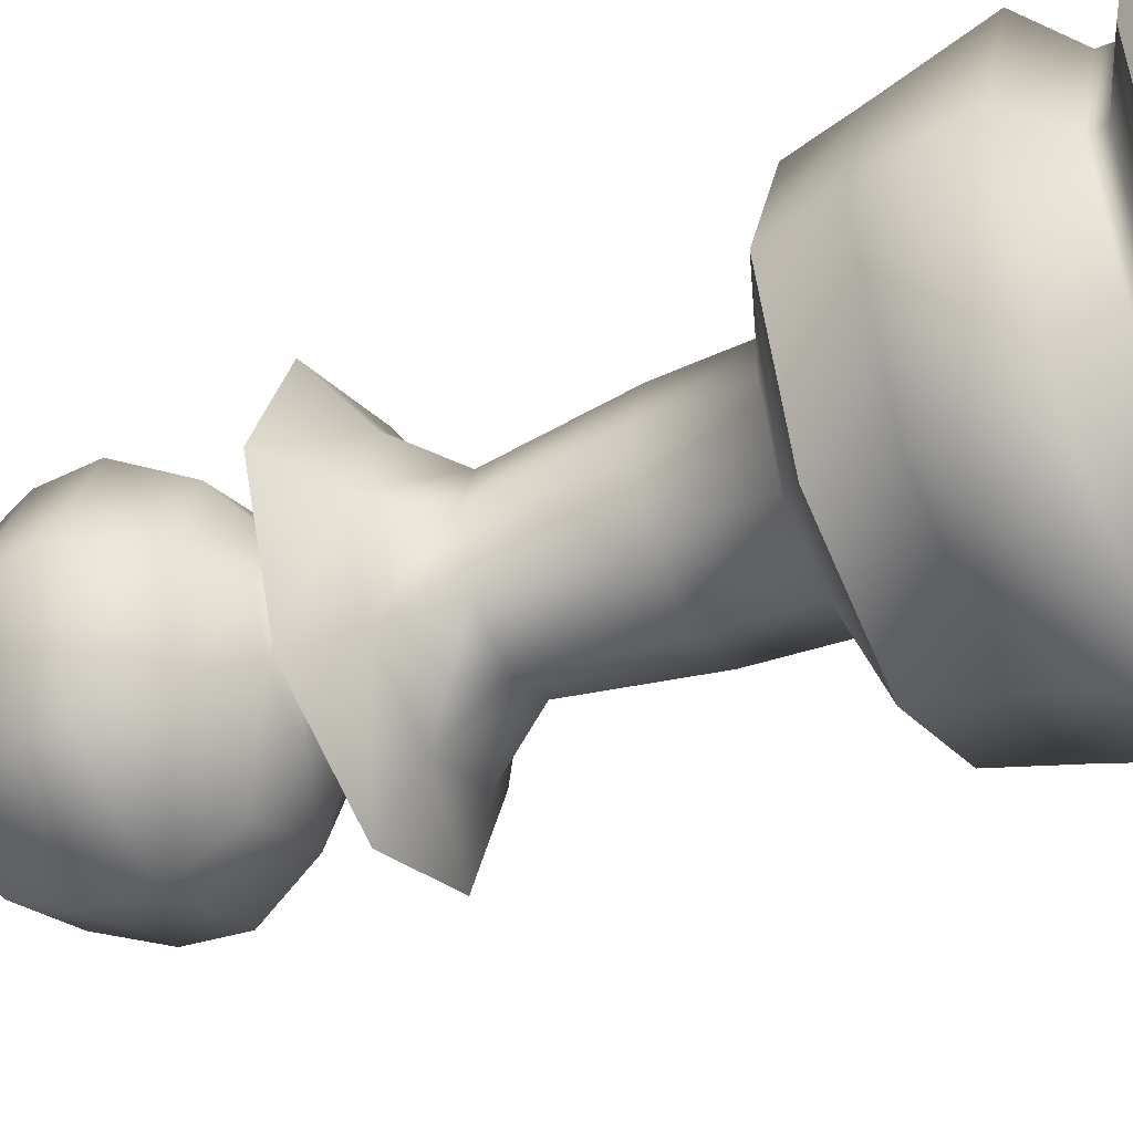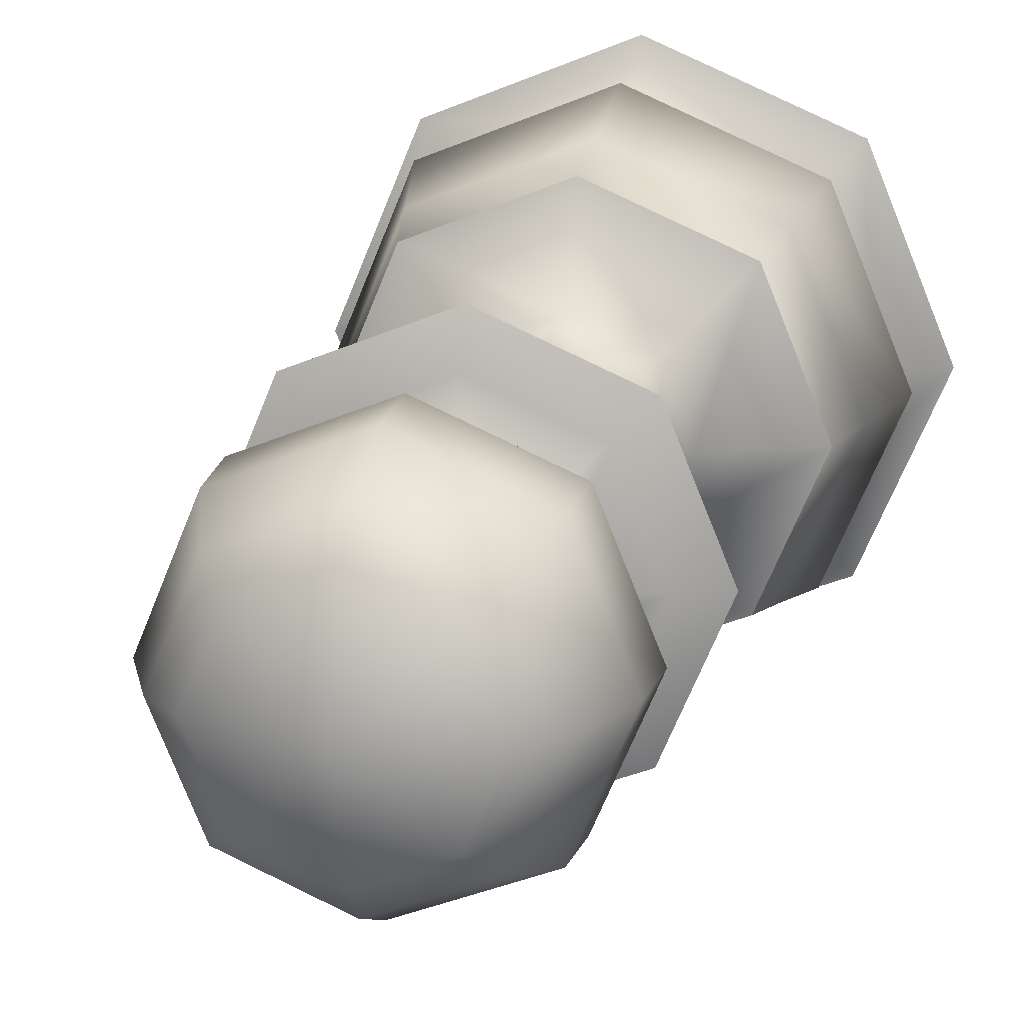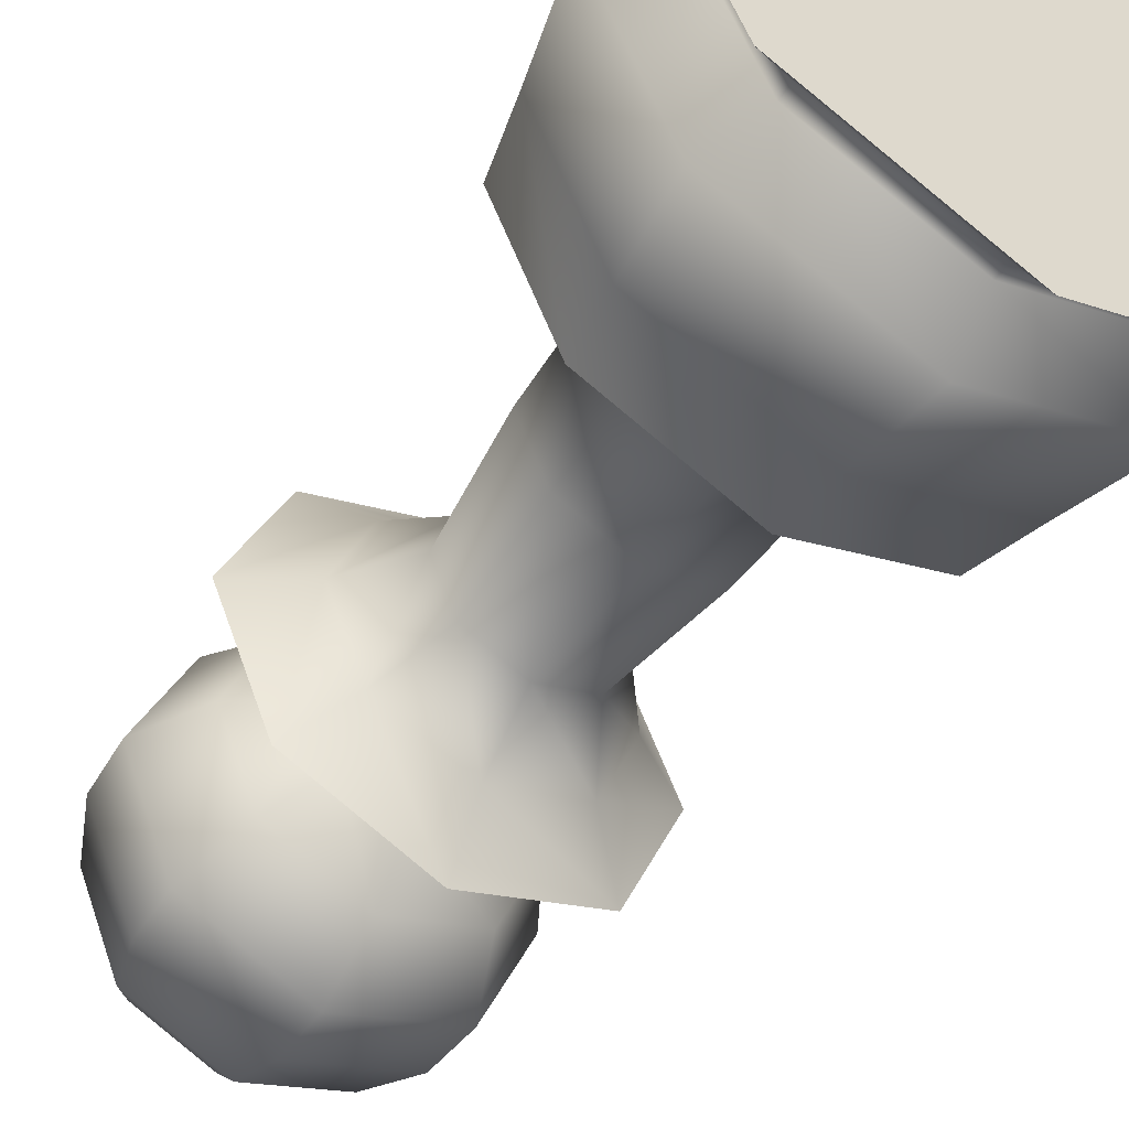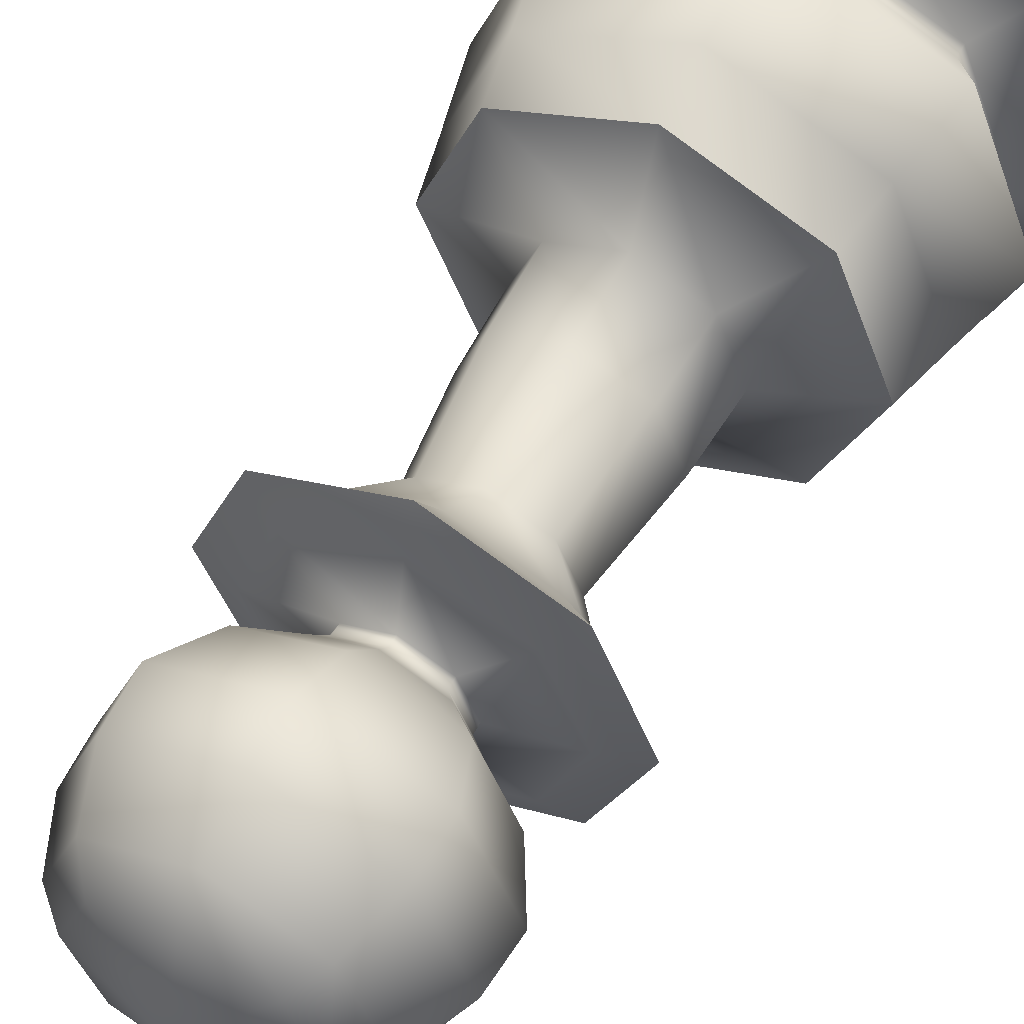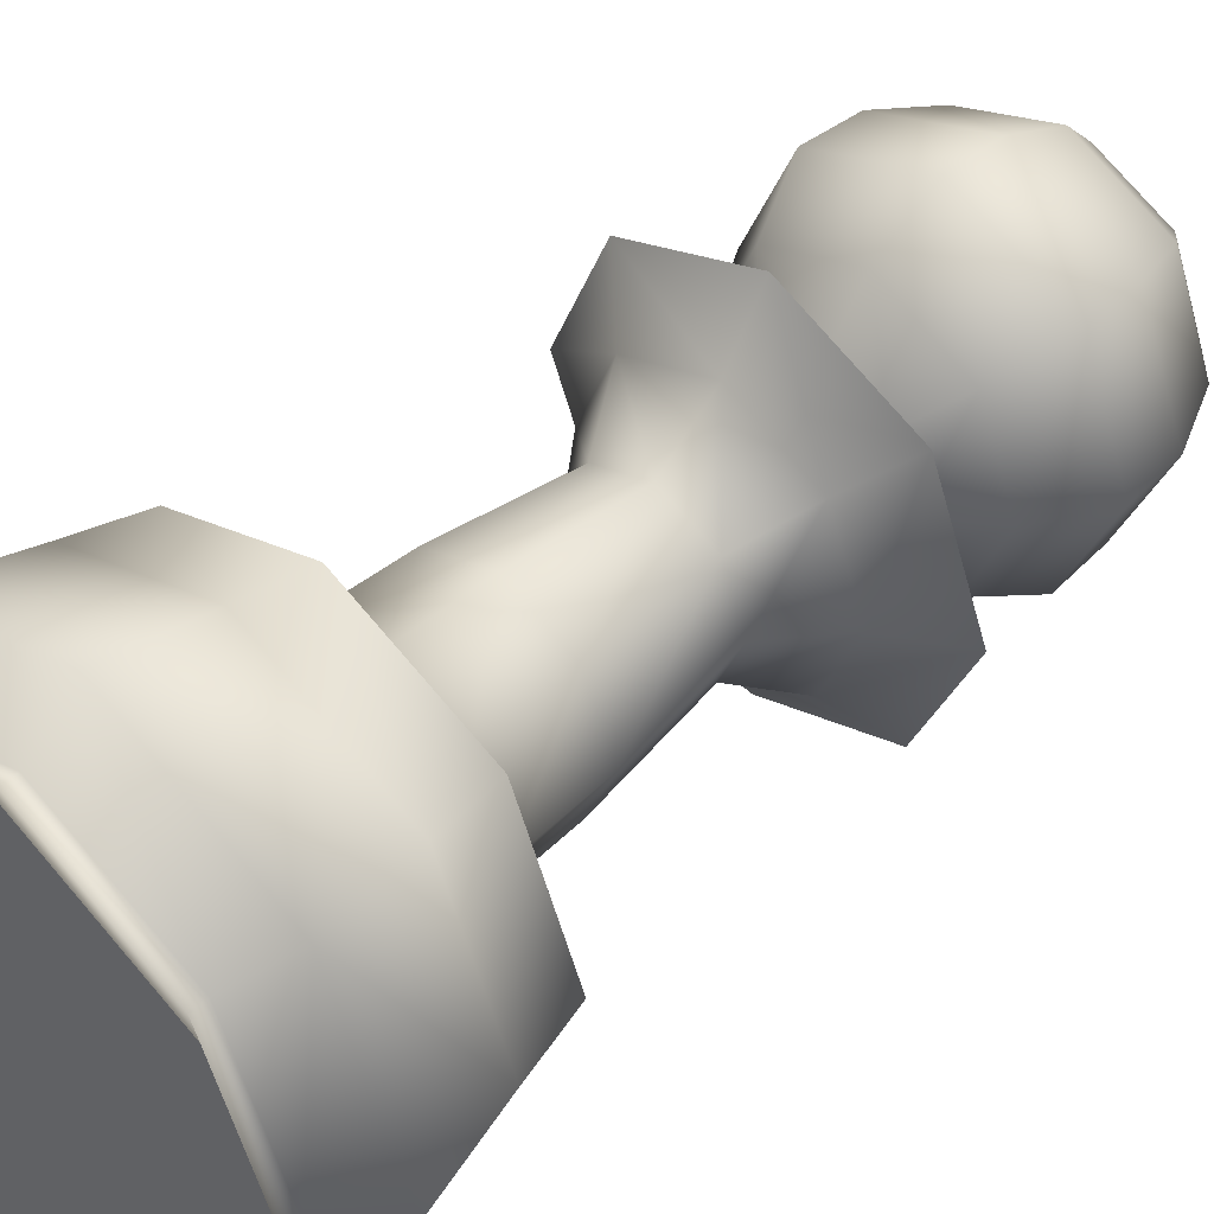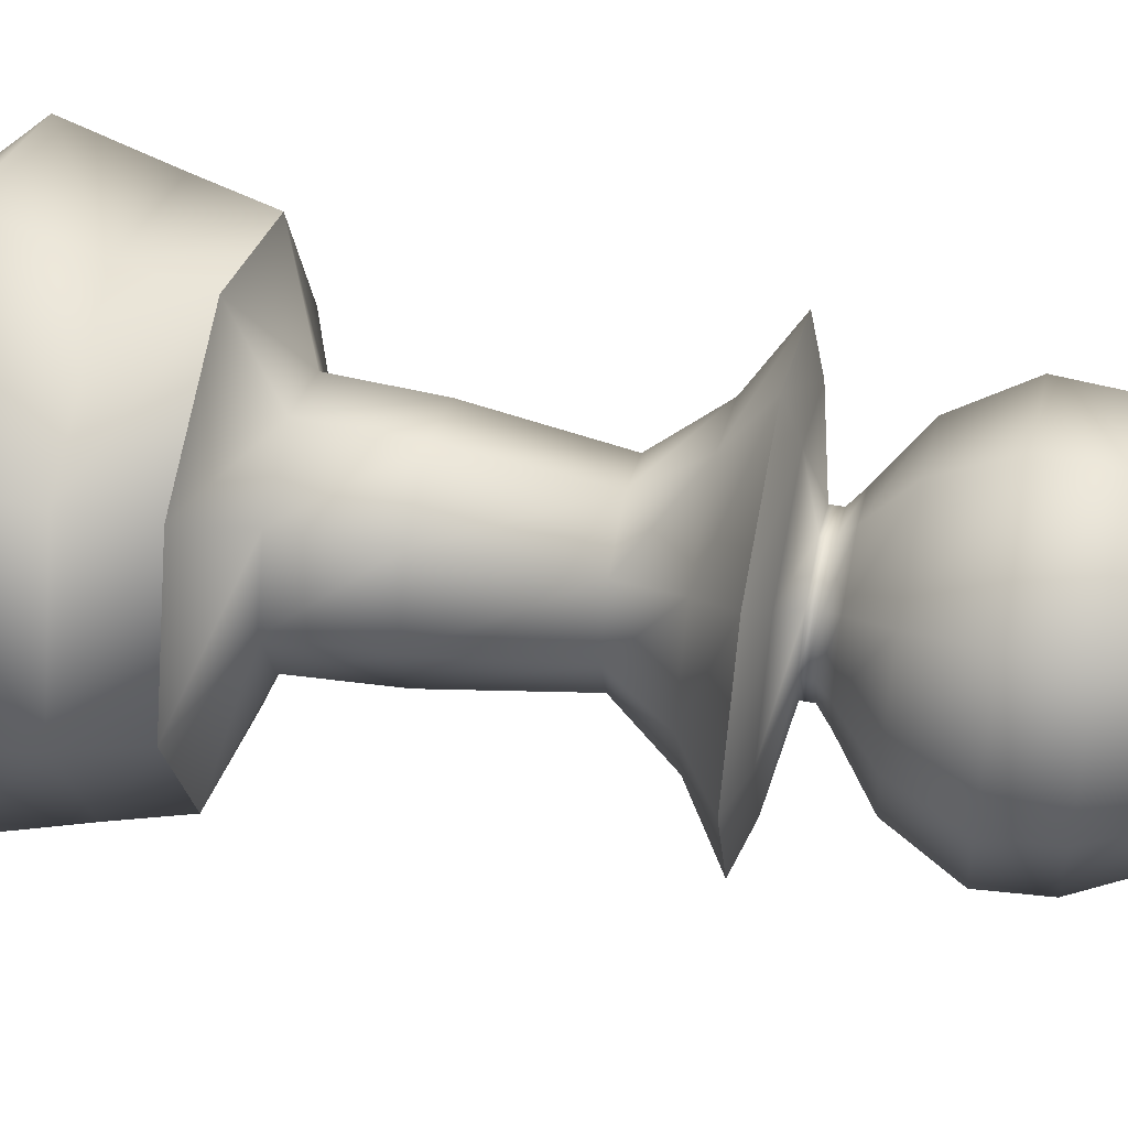
<metadata>
{"format":"obj","ext":"obj","renderer":"f3d","projection":"perspective","resolution":1024,"background":"white","views":[{"elev":-43.0,"azim":-64.3,"up":"+Z"},{"elev":17.7,"azim":-166.8,"up":"+Z"},{"elev":-51.6,"azim":-33.3,"up":"+Z"},{"elev":55.6,"azim":-151.7,"up":"+Z"},{"elev":47.1,"azim":45.0,"up":"+Z"},{"elev":48.2,"azim":101.7,"up":"+Z"}]}
</metadata>
<code>
g default
v -2.1e-05 3.866 0
v 0.5965 3.617 -0.5965
v 0.8436 3.617 0
v 0.5965 3.617 0.5965
v 0 3.617 0.8436
v -0.5965 3.617 0.5965
v -0.8436 3.617 0
v -0.5965 3.617 -0.5965
v -0 3.617 -0.8436
v 0.7804 3.378 -0.7804
v 1.104 3.378 0
v 0.7804 3.378 0.7804
v 0 3.378 1.104
v -0.7804 3.378 0.7804
v -1.104 3.378 0
v -0.7804 3.378 -0.7804
v -0 3.378 -1.104
v 0.9473 2.867 -0.9473
v 1.34 2.867 0
v 0.9473 2.867 0.9473
v 0 2.867 1.34
v -0.9473 2.867 0.9473
v -1.34 2.867 0
v -0.9473 2.867 -0.9473
v -0 2.867 -1.34
v 0.9701 2.39 -0.9701
v 1.372 2.39 0
v 0.9701 2.39 0.9701
v 0 2.39 1.372
v -0.9701 2.39 0.9701
v -1.372 2.39 0
v -0.9701 2.39 -0.9701
v -0 2.39 -1.372
v 0.7584 1.865 -0.7584
v 1.073 1.865 0
v 0.7584 1.865 0.7584
v 0 1.865 1.073
v -0.7584 1.865 0.7584
v -1.073 1.865 0
v -0.7584 1.865 -0.7584
v -0 1.865 -1.073
v 0.4595 1.557 -0.4595
v 0.6499 1.557 0
v 0.4595 1.557 0.4595
v 0 1.557 0.6499
v -0.4595 1.557 0.4595
v -0.6499 1.557 0
v -0.4595 1.557 -0.4595
v -0 1.557 -0.6499
v 0.3724 1.454 -0.3724
v 0.5266 1.454 0
v 0.3724 1.454 0.3724
v 0 1.454 0.5266
v -0.3724 1.454 0.3724
v -0.5266 1.454 0
v -0.3724 1.454 -0.3724
v -0 1.454 -0.5266
v 0.3724 1.405 -0.3724
v 0.5266 1.405 0
v 0.3724 1.405 0.3724
v 0 1.405 0.5266
v -0.3724 1.405 0.3724
v -0.5266 1.405 0
v -0.3724 1.405 -0.3724
v -0 1.405 -0.5266
v 0.3724 1.362 -0.3724
v 0.5266 1.362 0
v 0.3724 1.362 0.3724
v 0 1.362 0.5266
v -0.3724 1.362 0.3724
v -0.5266 1.362 0
v -0.3724 1.362 -0.3724
v -0 1.362 -0.5266
v 0.8291 1.245 -0.8291
v 1.173 1.245 0
v 0.8291 1.245 0.8291
v 0 1.245 1.173
v -0.8291 1.245 0.8291
v -1.173 1.245 0
v -0.8291 1.245 -0.8291
v -0 1.245 -1.173
v 1.082 1.119 -1.082
v 1.53 1.119 0
v 1.082 1.119 1.082
v 0 1.119 1.53
v -1.082 1.119 1.082
v -1.53 1.119 0
v -1.082 1.119 -1.082
v -0 1.119 -1.53
v 0.721 0.8007 -0.721
v 1.02 0.8007 0
v 0.721 0.8007 0.721
v 0 0.8007 1.02
v -0.721 0.8007 0.721
v -1.02 0.8007 0
v -0.721 0.8007 -0.721
v -0 0.8007 -1.02
v 0.4581 0.3399 -0.4581
v 0.6478 0.3399 0
v 0.4581 0.3399 0.4581
v 0 0.3399 0.6478
v -0.4581 0.3399 0.4581
v -0.6478 0.3399 0
v -0.4581 0.3399 -0.4581
v -0 0.3399 -0.6478
v 0.5592 -0.7089 -0.5592
v 0.7908 -0.7089 0
v 0.5592 -0.7089 0.5592
v 0 -0.7089 0.7908
v -0.5592 -0.7089 0.5592
v -0.7908 -0.7089 0
v -0.5592 -0.7089 -0.5592
v -0 -0.7089 -0.7908
v 0.5841 -1.456 -0.5841
v 0.826 -1.456 0
v 0.5841 -1.456 0.5841
v 0 -1.456 0.826
v -0.5841 -1.456 0.5841
v -0.826 -1.456 0
v -0.5841 -1.456 -0.5841
v -0 -1.456 -0.826
v 1.165 -1.768 -1.165
v 1.648 -1.768 0
v 1.165 -1.768 1.165
v 0 -1.768 1.648
v -1.165 -1.768 1.165
v -1.648 -1.768 0
v -1.165 -1.768 -1.165
v -0 -1.768 -1.648
v 1.411 -3.118 -1.411
v 1.996 -3.118 0
v 1.411 -3.118 1.411
v 0 -3.118 1.996
v -1.411 -3.118 1.411
v -1.996 -3.118 0
v -1.411 -3.118 -1.411
v -0 -3.118 -1.996
v 1.161 -3.486 -1.161
v 1.643 -3.486 0
v 1.161 -3.486 1.161
v -0 -3.486 1.643
v -1.161 -3.486 1.161
v -1.643 -3.486 0
v -1.161 -3.486 -1.161
v -0 -3.486 -1.643
v 1.161 -3.607 -1.161
v 1.643 -3.607 0
v 1.161 -3.607 1.161
v 0 -3.607 1.643
v -1.161 -3.607 1.161
v -1.643 -3.607 0
v -1.161 -3.607 -1.161
v -0 -3.607 -1.643
v 1.555 -3.839 -1.555
v 2.2 -3.839 0
v 1.555 -3.839 1.555
v 0 -3.839 2.2
v -1.555 -3.839 1.555
v -2.2 -3.839 0
v -1.555 -3.839 -1.555
v -0 -3.839 -2.2
v 1.555 -3.839 -1.555
v 2.2 -3.839 0
v 1.555 -3.839 1.555
v 0 -3.839 2.2
v -1.555 -3.839 1.555
v -2.2 -3.839 0
v -1.555 -3.839 -1.555
v -0 -3.839 -2.2
v 1.555 -3.839 -1.555
v 2.2 -3.839 0
v 1.555 -3.839 1.555
v 0 -3.839 2.2
v -1.555 -3.839 1.555
v -2.2 -3.839 0
v -1.555 -3.839 -1.555
v -0 -3.839 -2.2
v -3.9e-05 -3.839 -0.000494
v 1.262 -2.322 1.262
v 1.785 -2.322 0
v 1.262 -2.322 -1.262
v -0 -2.322 -1.785
v -1.262 -2.322 -1.262
v -1.785 -2.322 0
v -1.262 -2.322 1.262
v 0 -2.322 1.785
g revolvedSurface1
f 1 3 2
f 1 4 3
f 1 5 4
f 1 6 5
f 1 7 6
f 1 8 7
f 1 9 8
f 1 2 9
f 2 3 10
f 10 3 11
f 3 4 11
f 11 4 12
f 4 5 12
f 12 5 13
f 5 6 13
f 13 6 14
f 6 7 14
f 14 7 15
f 7 8 15
f 15 8 16
f 8 9 16
f 16 9 17
f 9 2 17
f 17 2 10
f 10 11 18
f 18 11 19
f 11 12 19
f 19 12 20
f 12 13 20
f 20 13 21
f 13 14 21
f 21 14 22
f 14 15 22
f 22 15 23
f 15 16 23
f 23 16 24
f 16 17 24
f 24 17 25
f 17 10 25
f 25 10 18
f 18 19 26
f 26 19 27
f 19 20 27
f 27 20 28
f 20 21 28
f 28 21 29
f 21 22 29
f 29 22 30
f 22 23 30
f 30 23 31
f 23 24 31
f 31 24 32
f 24 25 32
f 32 25 33
f 25 18 33
f 33 18 26
f 26 27 34
f 34 27 35
f 27 28 35
f 35 28 36
f 28 29 36
f 36 29 37
f 29 30 37
f 37 30 38
f 30 31 38
f 38 31 39
f 31 32 39
f 39 32 40
f 32 33 40
f 40 33 41
f 33 26 41
f 41 26 34
f 34 35 42
f 42 35 43
f 35 36 43
f 43 36 44
f 36 37 44
f 44 37 45
f 37 38 45
f 45 38 46
f 38 39 46
f 46 39 47
f 39 40 47
f 47 40 48
f 40 41 48
f 48 41 49
f 41 34 49
f 49 34 42
f 42 43 50
f 50 43 51
f 43 44 51
f 51 44 52
f 44 45 52
f 52 45 53
f 45 46 53
f 53 46 54
f 46 47 54
f 54 47 55
f 47 48 55
f 55 48 56
f 48 49 56
f 56 49 57
f 49 42 57
f 57 42 50
f 50 51 58
f 51 59 58
f 58 59 66
f 59 67 66
f 51 52 59
f 52 60 59
f 59 60 67
f 60 68 67
f 52 53 60
f 53 61 60
f 60 61 68
f 61 69 68
f 53 54 61
f 54 62 61
f 61 62 69
f 62 70 69
f 54 55 62
f 55 63 62
f 62 63 70
f 63 71 70
f 55 56 63
f 56 64 63
f 63 64 71
f 64 72 71
f 56 57 64
f 57 65 64
f 64 65 72
f 65 73 72
f 57 50 65
f 50 58 65
f 65 58 73
f 58 66 73
f 66 67 74
f 74 67 75
f 67 68 75
f 75 68 76
f 68 69 76
f 76 69 77
f 69 70 77
f 77 70 78
f 70 71 78
f 78 71 79
f 71 72 79
f 79 72 80
f 72 73 80
f 80 73 81
f 73 66 81
f 81 66 74
f 74 75 82
f 82 75 83
f 75 76 83
f 83 76 84
f 76 77 84
f 84 77 85
f 77 78 85
f 85 78 86
f 78 79 86
f 86 79 87
f 79 80 87
f 87 80 88
f 80 81 88
f 88 81 89
f 81 74 89
f 89 74 82
f 82 83 90
f 90 83 91
f 83 84 91
f 91 84 92
f 84 85 92
f 92 85 93
f 85 86 93
f 93 86 94
f 86 87 94
f 94 87 95
f 87 88 95
f 95 88 96
f 88 89 96
f 96 89 97
f 89 82 97
f 97 82 90
f 90 91 98
f 98 91 99
f 91 92 99
f 99 92 100
f 92 93 100
f 100 93 101
f 93 94 101
f 101 94 102
f 94 95 102
f 102 95 103
f 95 96 103
f 103 96 104
f 96 97 104
f 104 97 105
f 97 90 105
f 105 90 98
f 98 99 106
f 106 99 107
f 99 100 107
f 107 100 108
f 100 101 108
f 108 101 109
f 101 102 109
f 109 102 110
f 102 103 110
f 110 103 111
f 103 104 111
f 111 104 112
f 104 105 112
f 112 105 113
f 105 98 113
f 113 98 106
f 106 107 114
f 114 107 115
f 107 108 115
f 115 108 116
f 108 109 116
f 116 109 117
f 109 110 117
f 117 110 118
f 110 111 118
f 118 111 119
f 111 112 119
f 119 112 120
f 112 113 120
f 120 113 121
f 113 106 121
f 121 106 114
f 114 115 122
f 122 115 123
f 115 116 123
f 123 116 124
f 116 117 124
f 124 117 125
f 117 118 125
f 125 118 126
f 118 119 126
f 126 119 127
f 119 120 127
f 127 120 128
f 120 121 128
f 128 121 129
f 121 114 129
f 129 114 122
f 122 123 181
f 181 123 180
f 123 124 180
f 180 124 179
f 124 125 179
f 179 125 186
f 125 126 186
f 186 126 185
f 126 127 185
f 185 127 184
f 127 128 184
f 184 128 183
f 128 129 183
f 183 129 182
f 129 122 182
f 182 122 181
f 130 131 138
f 138 131 139
f 131 132 139
f 139 132 140
f 132 133 140
f 140 133 141
f 133 134 141
f 141 134 142
f 134 135 142
f 142 135 143
f 135 136 143
f 143 136 144
f 136 137 144
f 144 137 145
f 137 130 145
f 145 130 138
f 138 139 146
f 146 139 147
f 139 140 147
f 147 140 148
f 140 141 148
f 148 141 149
f 141 142 149
f 149 142 150
f 142 143 150
f 150 143 151
f 143 144 151
f 151 144 152
f 144 145 152
f 152 145 153
f 145 138 153
f 153 138 146
f 146 147 154
f 154 147 155
f 147 148 155
f 155 148 156
f 148 149 156
f 156 149 157
f 149 150 157
f 157 150 158
f 150 151 158
f 158 151 159
f 151 152 159
f 159 152 160
f 152 153 160
f 160 153 161
f 153 146 161
f 161 146 154
f 162 154 163
f 154 155 163
f 163 155 164
f 155 156 164
f 164 156 165
f 156 157 165
f 165 157 166
f 157 158 166
f 166 158 167
f 158 159 167
f 167 159 168
f 159 160 168
f 168 160 169
f 160 161 169
f 169 161 162
f 161 154 162
f 170 162 171
f 162 163 171
f 171 163 172
f 163 164 172
f 172 164 173
f 164 165 173
f 173 165 174
f 165 166 174
f 174 166 175
f 166 167 175
f 175 167 176
f 167 168 176
f 176 168 177
f 168 169 177
f 177 169 170
f 169 162 170
f 170 171 178
f 171 172 178
f 172 173 178
f 173 174 178
f 174 175 178
f 175 176 178
f 176 177 178
f 177 170 178
f 131 180 132
f 132 180 179
f 181 180 130
f 130 180 131
f 137 182 130
f 130 182 181
f 136 183 137
f 137 183 182
f 135 184 136
f 136 184 183
f 134 185 135
f 135 185 184
f 133 186 134
f 134 186 185
f 132 179 133
f 133 179 186

</code>
